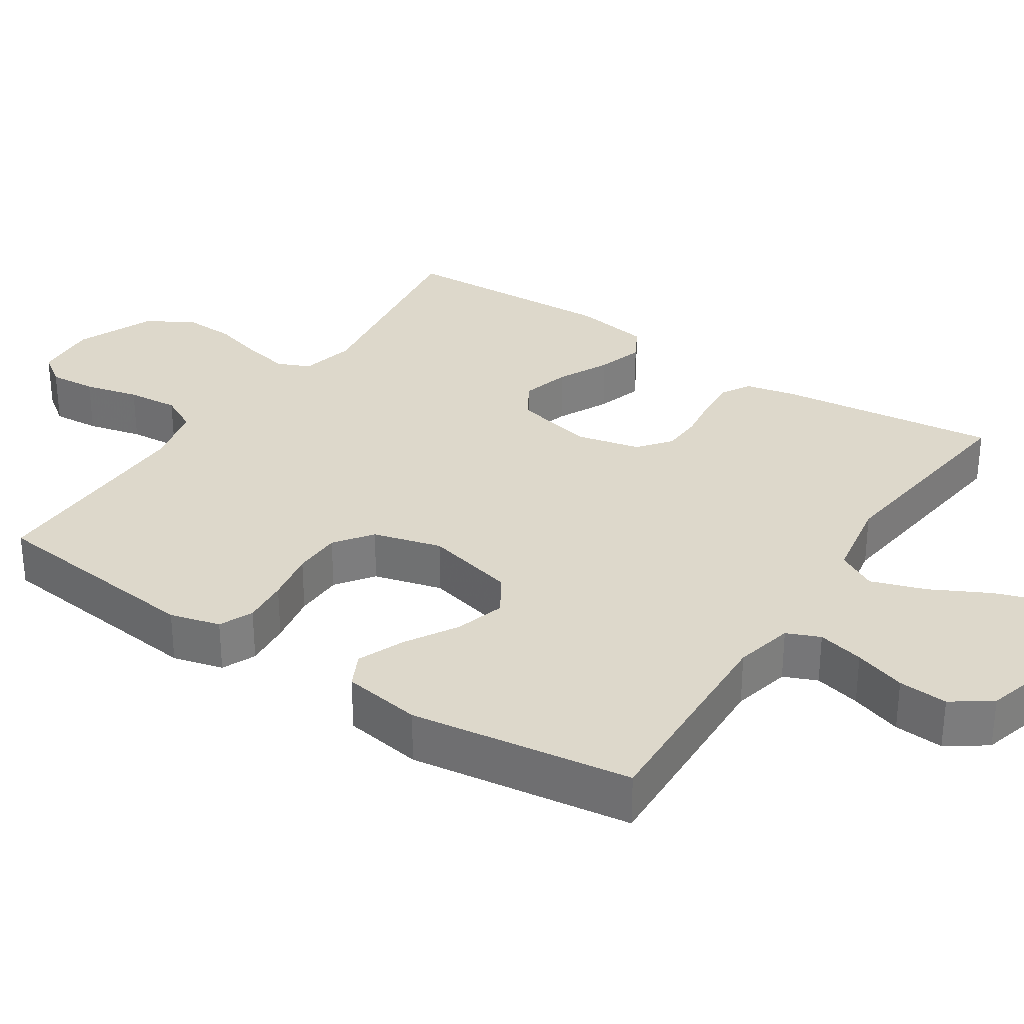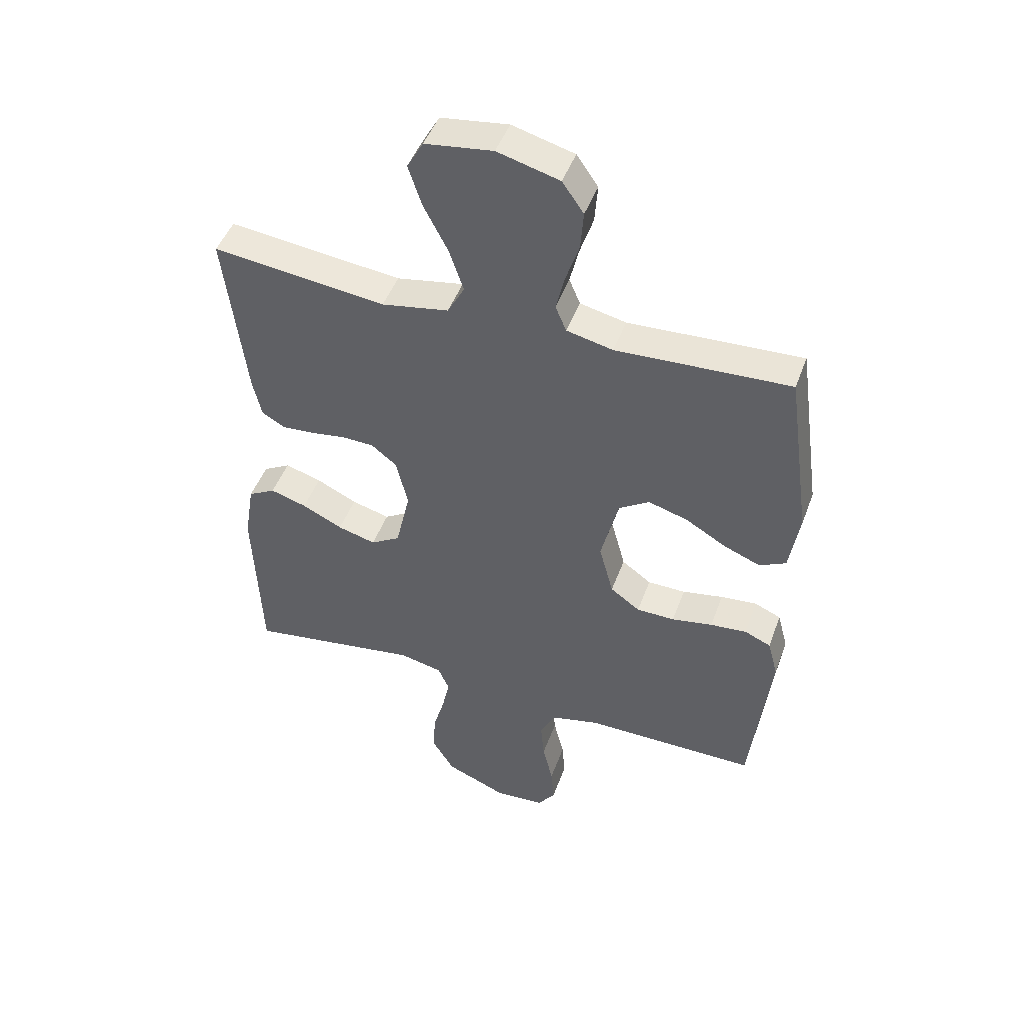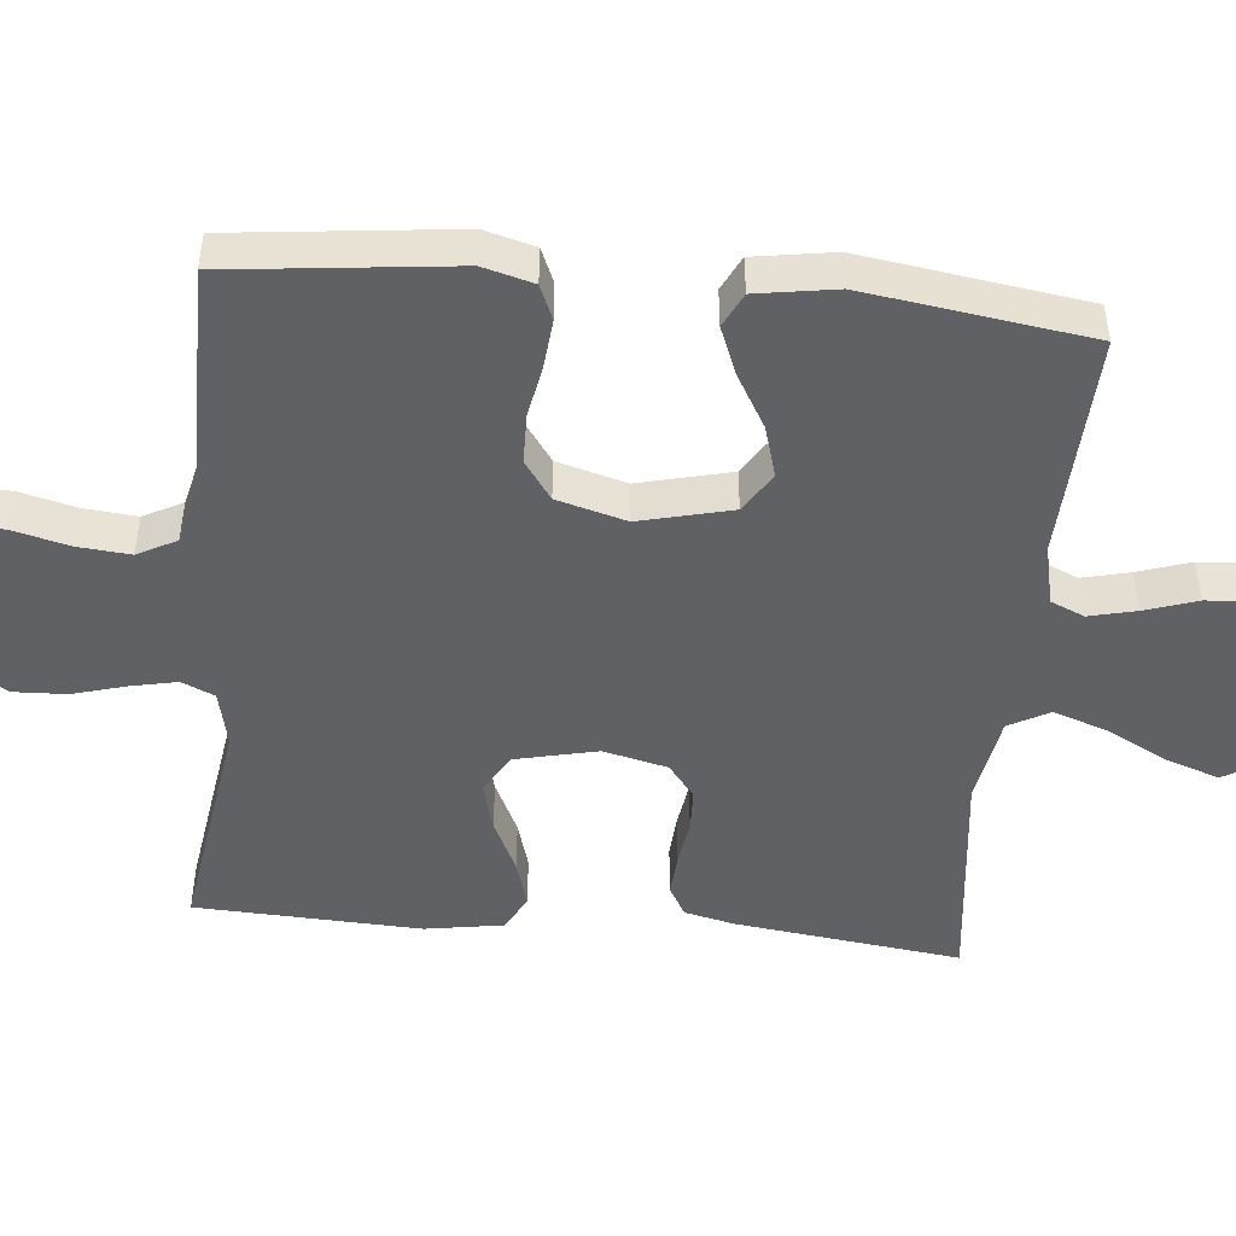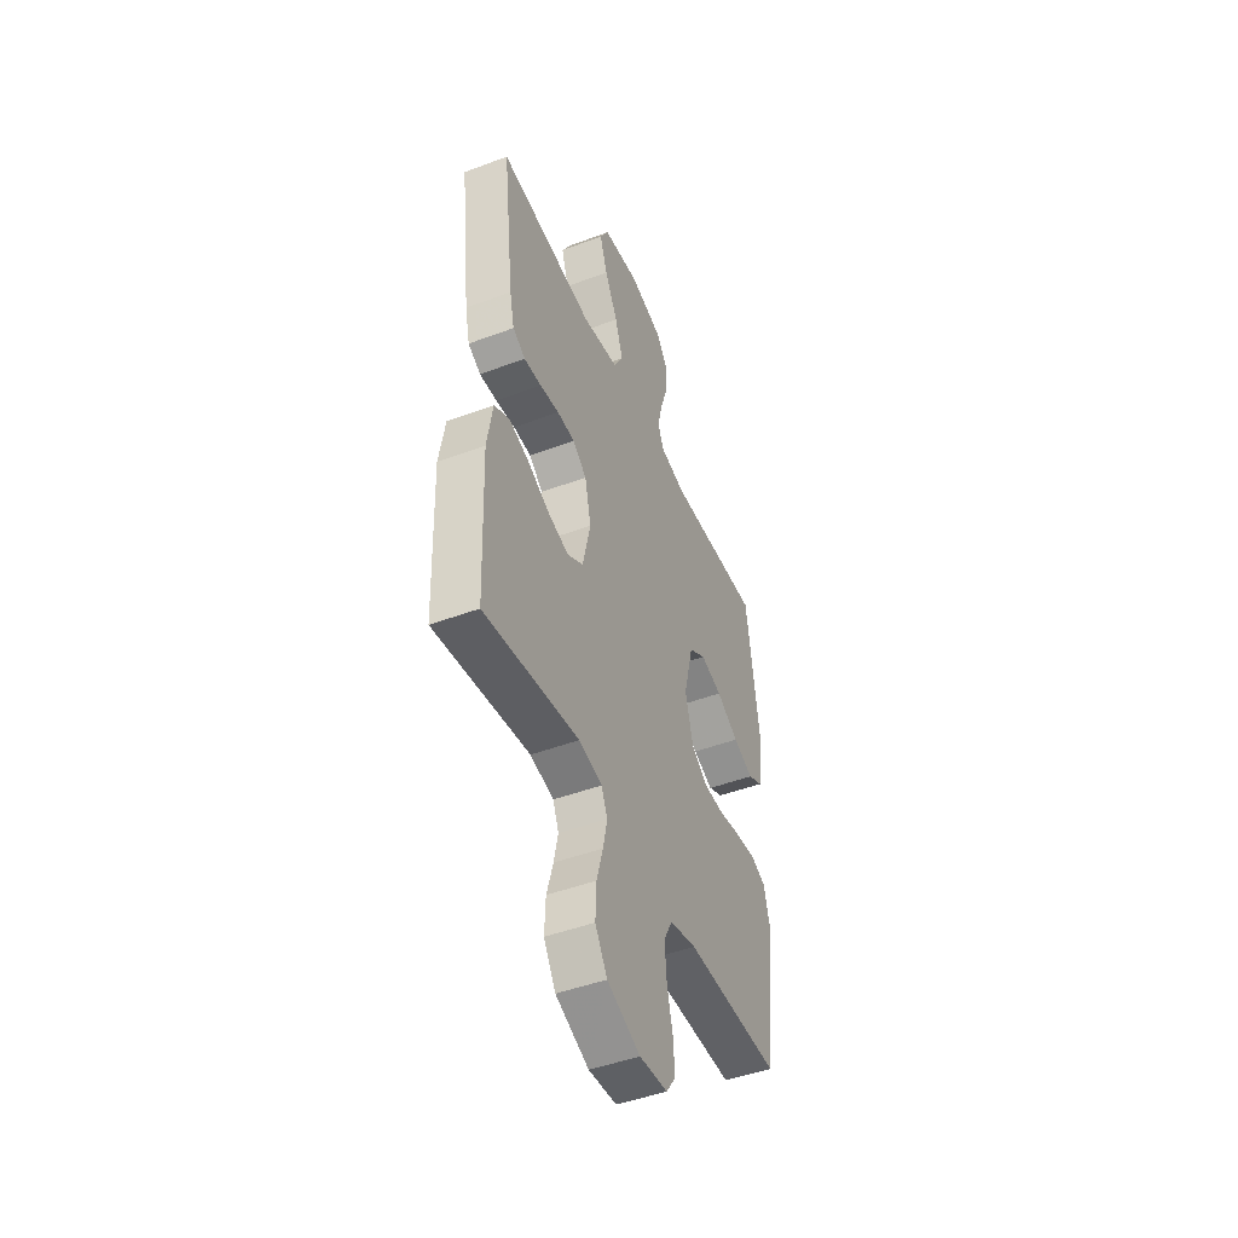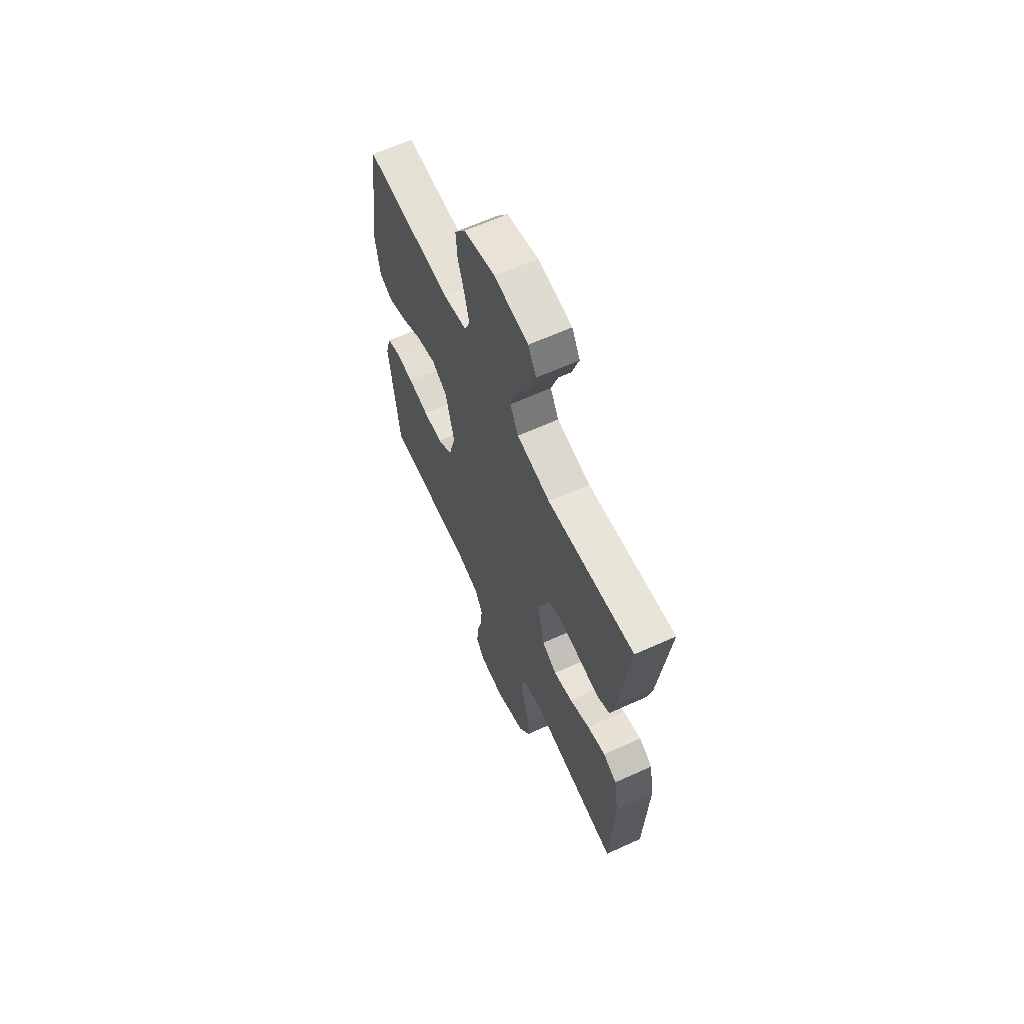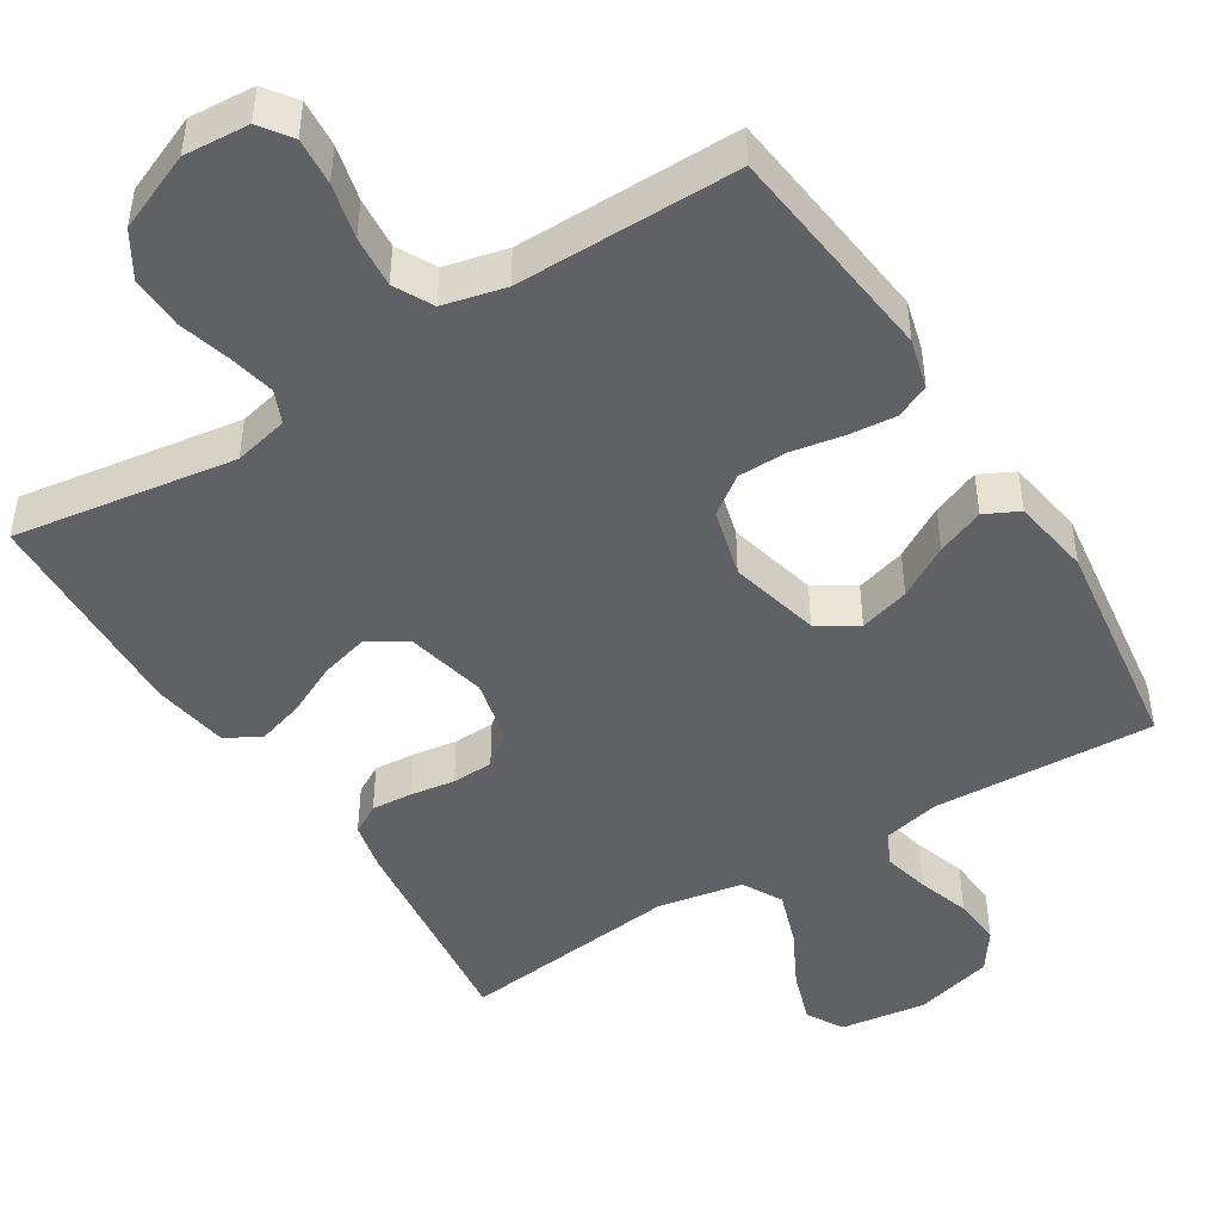
<metadata>
{"format":"obj","ext":"obj","renderer":"f3d","projection":"perspective","resolution":1024,"background":"white","views":[{"elev":31.4,"azim":-56.5,"up":"+Y"},{"elev":47.0,"azim":-160.4,"up":"+Z"},{"elev":-48.7,"azim":-95.5,"up":"+Y"},{"elev":-46.9,"azim":113.0,"up":"+Z"},{"elev":63.7,"azim":65.4,"up":"+Z"},{"elev":-46.2,"azim":-148.0,"up":"+Y"}]}
</metadata>
<code>
v -0.5 0.07 0.5
v -0.2 0.07 0.486
v -0.12 0.07 0.504
v -0.101 0.07 0.549
v -0.116 0.07 0.612
v -0.139 0.07 0.682
v -0.144 0.07 0.749
v -0.107 0.07 0.802
v 0 0.07 0.831
v 0.117 0.07 0.815
v 0.145 0.07 0.765
v 0.121 0.07 0.693
v 0.08 0.07 0.614
v 0.055 0.07 0.54
v 0.084 0.07 0.486
v 0.2 0.07 0.465
v 0.5 0.07 0.5
v 0.464 0.07 0.2
v 0.449 0.07 0.133
v 0.409 0.07 0.11
v 0.354 0.07 0.114
v 0.293 0.07 0.123
v 0.237 0.07 0.121
v 0.193 0.07 0.086
v 0.173 0.07 0
v 0.198 0.07 -0.11
v 0.249 0.07 -0.141
v 0.315 0.07 -0.123
v 0.385 0.07 -0.089
v 0.448 0.07 -0.07
v 0.495 0.07 -0.096
v 0.512 0.07 -0.2
v 0.5 0.07 -0.5
v 0.2 0.07 -0.455
v 0.126 0.07 -0.472
v 0.107 0.07 -0.516
v 0.12 0.07 -0.578
v 0.14 0.07 -0.649
v 0.143 0.07 -0.72
v 0.105 0.07 -0.782
v 0 0.07 -0.826
v -0.088 0.07 -0.82
v -0.118 0.07 -0.778
v -0.113 0.07 -0.714
v -0.095 0.07 -0.64
v -0.089 0.07 -0.57
v -0.116 0.07 -0.518
v -0.2 0.07 -0.498
v -0.5 0.07 -0.5
v -0.534 0.07 -0.2
v -0.516 0.07 -0.132
v -0.47 0.07 -0.112
v -0.407 0.07 -0.118
v -0.336 0.07 -0.131
v -0.27 0.07 -0.13
v -0.219 0.07 -0.093
v -0.194 0.07 0
v -0.224 0.07 0.123
v -0.277 0.07 0.157
v -0.345 0.07 0.137
v -0.415 0.07 0.096
v -0.479 0.07 0.07
v -0.525 0.07 0.093
v -0.542 0.07 0.2
v -0.5 0 0.5
v -0.2 0 0.486
v -0.12 0 0.504
v -0.101 0 0.549
v -0.116 0 0.612
v -0.139 0 0.682
v -0.144 0 0.749
v -0.107 0 0.802
v 0 0 0.831
v 0.117 0 0.815
v 0.145 0 0.765
v 0.121 0 0.693
v 0.08 0 0.614
v 0.055 0 0.54
v 0.084 0 0.486
v 0.2 0 0.465
v 0.5 0 0.5
v 0.464 0 0.2
v 0.449 0 0.133
v 0.409 0 0.11
v 0.354 0 0.114
v 0.293 0 0.123
v 0.237 0 0.121
v 0.193 0 0.086
v 0.173 0 0
v 0.198 0 -0.11
v 0.249 0 -0.141
v 0.315 0 -0.123
v 0.385 0 -0.089
v 0.448 0 -0.07
v 0.495 0 -0.096
v 0.512 0 -0.2
v 0.5 0 -0.5
v 0.2 0 -0.455
v 0.126 0 -0.472
v 0.107 0 -0.516
v 0.12 0 -0.578
v 0.14 0 -0.649
v 0.143 0 -0.72
v 0.105 0 -0.782
v 0 0 -0.826
v -0.088 0 -0.82
v -0.118 0 -0.778
v -0.113 0 -0.714
v -0.095 0 -0.64
v -0.089 0 -0.57
v -0.116 0 -0.518
v -0.2 0 -0.498
v -0.5 0 -0.5
v -0.534 0 -0.2
v -0.516 0 -0.132
v -0.47 0 -0.112
v -0.407 0 -0.118
v -0.336 0 -0.131
v -0.27 0 -0.13
v -0.219 0 -0.093
v -0.194 0 0
v -0.224 0 0.123
v -0.277 0 0.157
v -0.345 0 0.137
v -0.415 0 0.096
v -0.479 0 0.07
v -0.525 0 0.093
v -0.542 0 0.2
f 63 64 1 2
f 60 61 62 63
f 59 60 63 2
f 58 59 2 3
f 57 58 3 4
f 51 52 53 54
f 49 50 51 54
f 48 49 54 55
f 47 48 55 56
f 42 43 44 45
f 42 45 46
f 41 42 46
f 40 41 46
f 37 38 39 40
f 36 37 40 46
f 35 36 46 47
f 31 32 33 34
f 28 29 30 31
f 27 28 31 34
f 26 27 34 35
f 19 20 21 22
f 19 22 23
f 16 17 18 19
f 15 16 19 23
f 14 15 23 24
f 10 11 12 13
f 10 13 14
f 9 10 14
f 8 9 14
f 5 6 7 8
f 4 5 8 14
f 57 4 14 24
f 25 26 35 47
f 47 56 57
f 24 25 47 57
f 66 65 128 127
f 127 126 125 124
f 66 127 124 123
f 67 66 123 122
f 68 67 122 121
f 118 117 116 115
f 118 115 114 113
f 119 118 113 112
f 120 119 112 111
f 109 108 107 106
f 110 109 106
f 110 106 105
f 110 105 104
f 104 103 102 101
f 110 104 101 100
f 111 110 100 99
f 98 97 96 95
f 95 94 93 92
f 98 95 92 91
f 99 98 91 90
f 86 85 84 83
f 87 86 83
f 83 82 81 80
f 87 83 80 79
f 88 87 79 78
f 77 76 75 74
f 78 77 74
f 78 74 73
f 78 73 72
f 72 71 70 69
f 78 72 69 68
f 88 78 68 121
f 111 99 90 89
f 121 120 111
f 121 111 89 88
f 1 65 66 2
f 2 66 67 3
f 3 67 68 4
f 4 68 69 5
f 5 69 70 6
f 6 70 71 7
f 7 71 72 8
f 8 72 73 9
f 9 73 74 10
f 10 74 75 11
f 11 75 76 12
f 12 76 77 13
f 13 77 78 14
f 14 78 79 15
f 15 79 80 16
f 16 80 81 17
f 17 81 82 18
f 18 82 83 19
f 19 83 84 20
f 20 84 85 21
f 21 85 86 22
f 22 86 87 23
f 23 87 88 24
f 24 88 89 25
f 25 89 90 26
f 26 90 91 27
f 27 91 92 28
f 28 92 93 29
f 29 93 94 30
f 30 94 95 31
f 31 95 96 32
f 32 96 97 33
f 33 97 98 34
f 34 98 99 35
f 35 99 100 36
f 36 100 101 37
f 37 101 102 38
f 38 102 103 39
f 39 103 104 40
f 40 104 105 41
f 41 105 106 42
f 42 106 107 43
f 43 107 108 44
f 44 108 109 45
f 45 109 110 46
f 46 110 111 47
f 47 111 112 48
f 48 112 113 49
f 49 113 114 50
f 50 114 115 51
f 51 115 116 52
f 52 116 117 53
f 53 117 118 54
f 54 118 119 55
f 55 119 120 56
f 56 120 121 57
f 57 121 122 58
f 58 122 123 59
f 59 123 124 60
f 60 124 125 61
f 61 125 126 62
f 62 126 127 63
f 63 127 128 64
f 64 128 65 1

</code>
